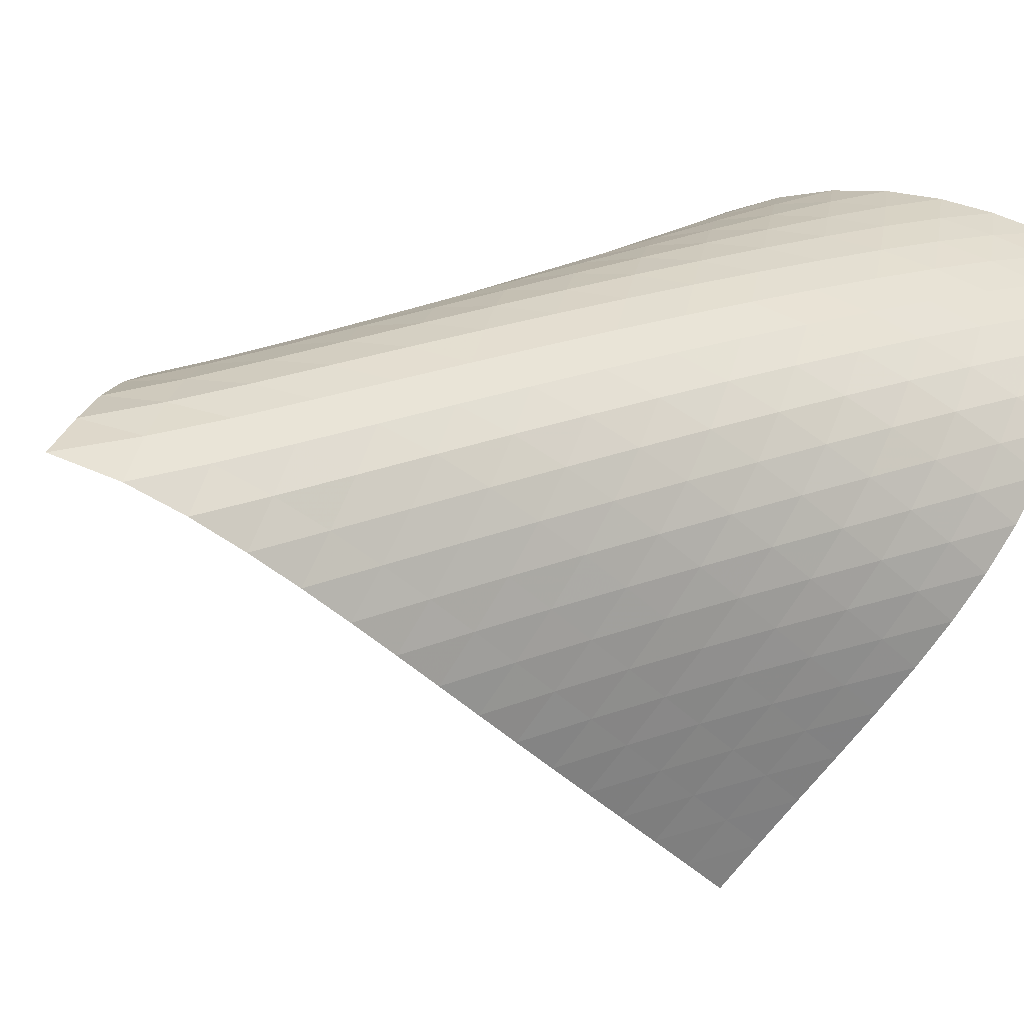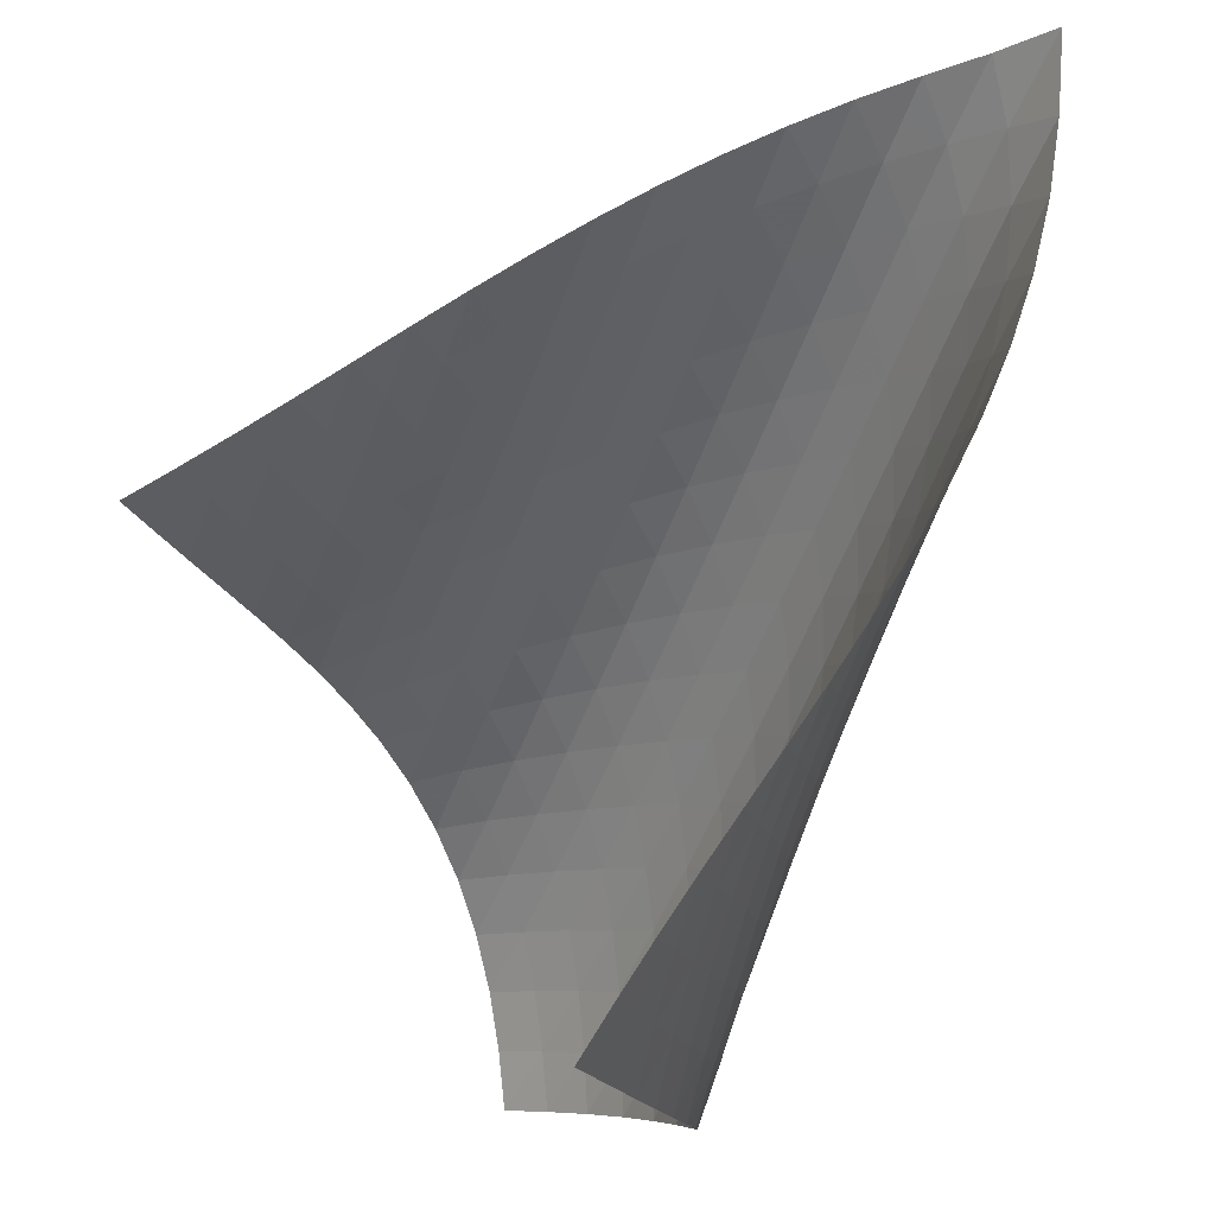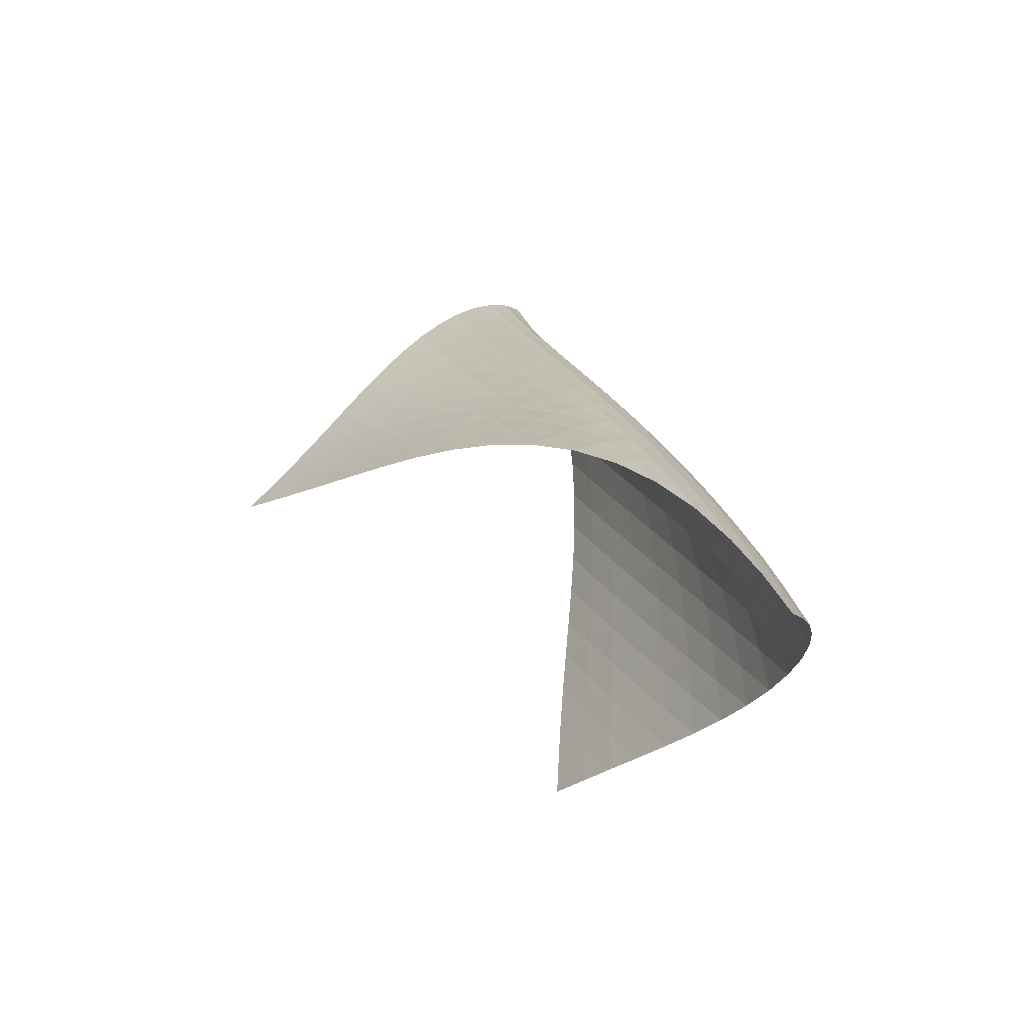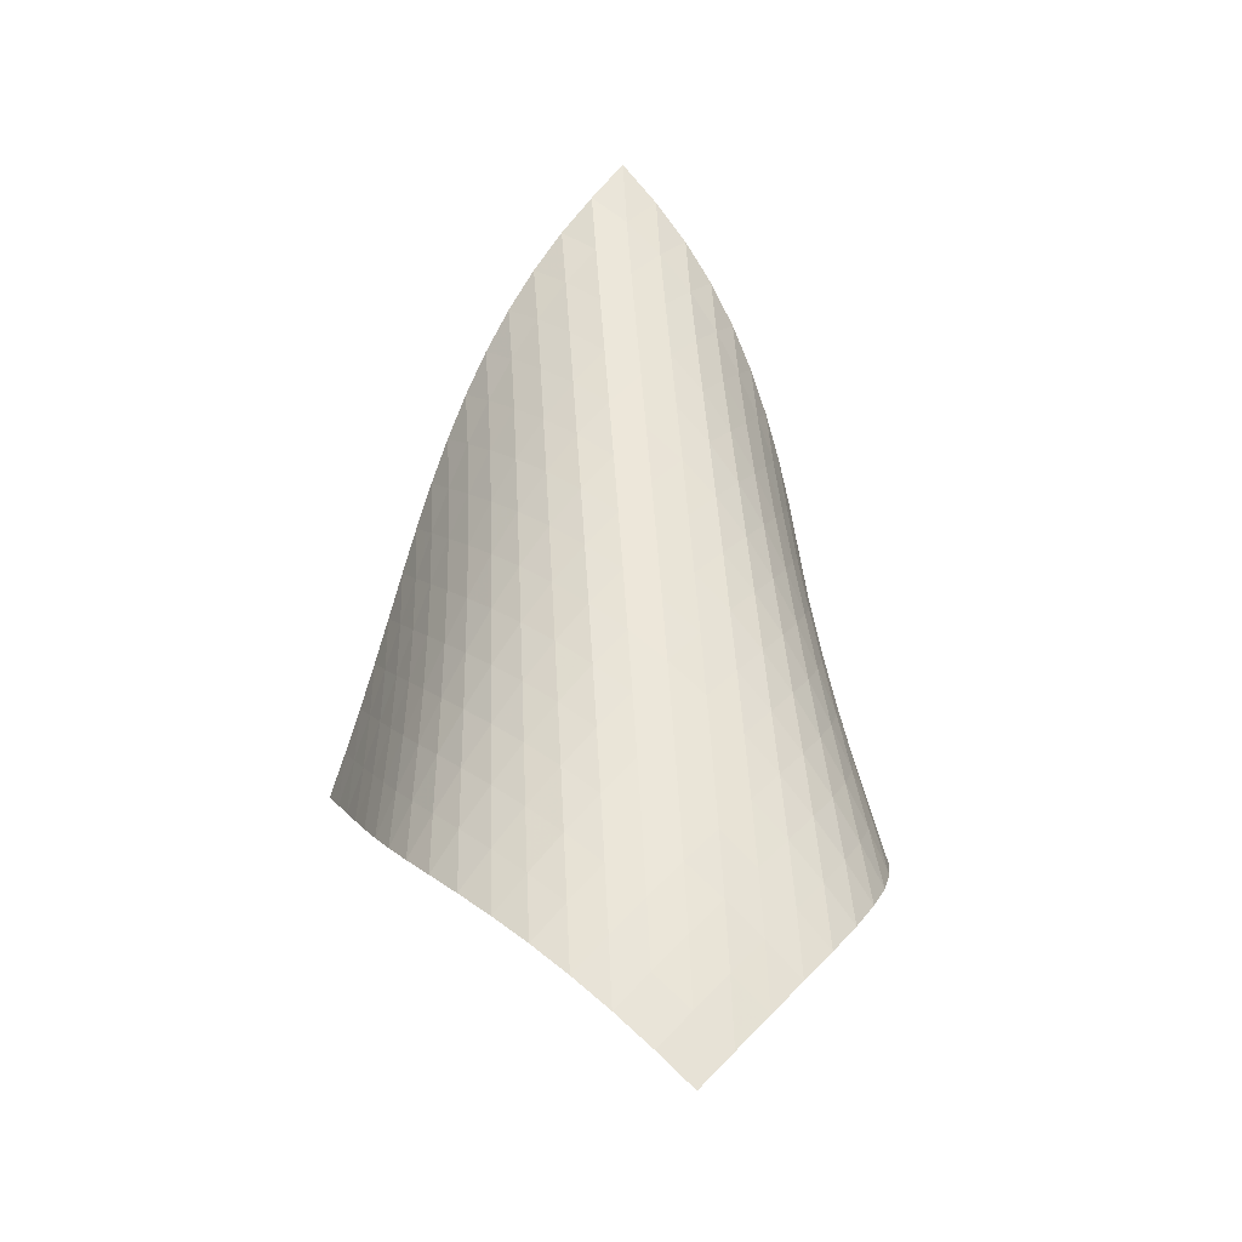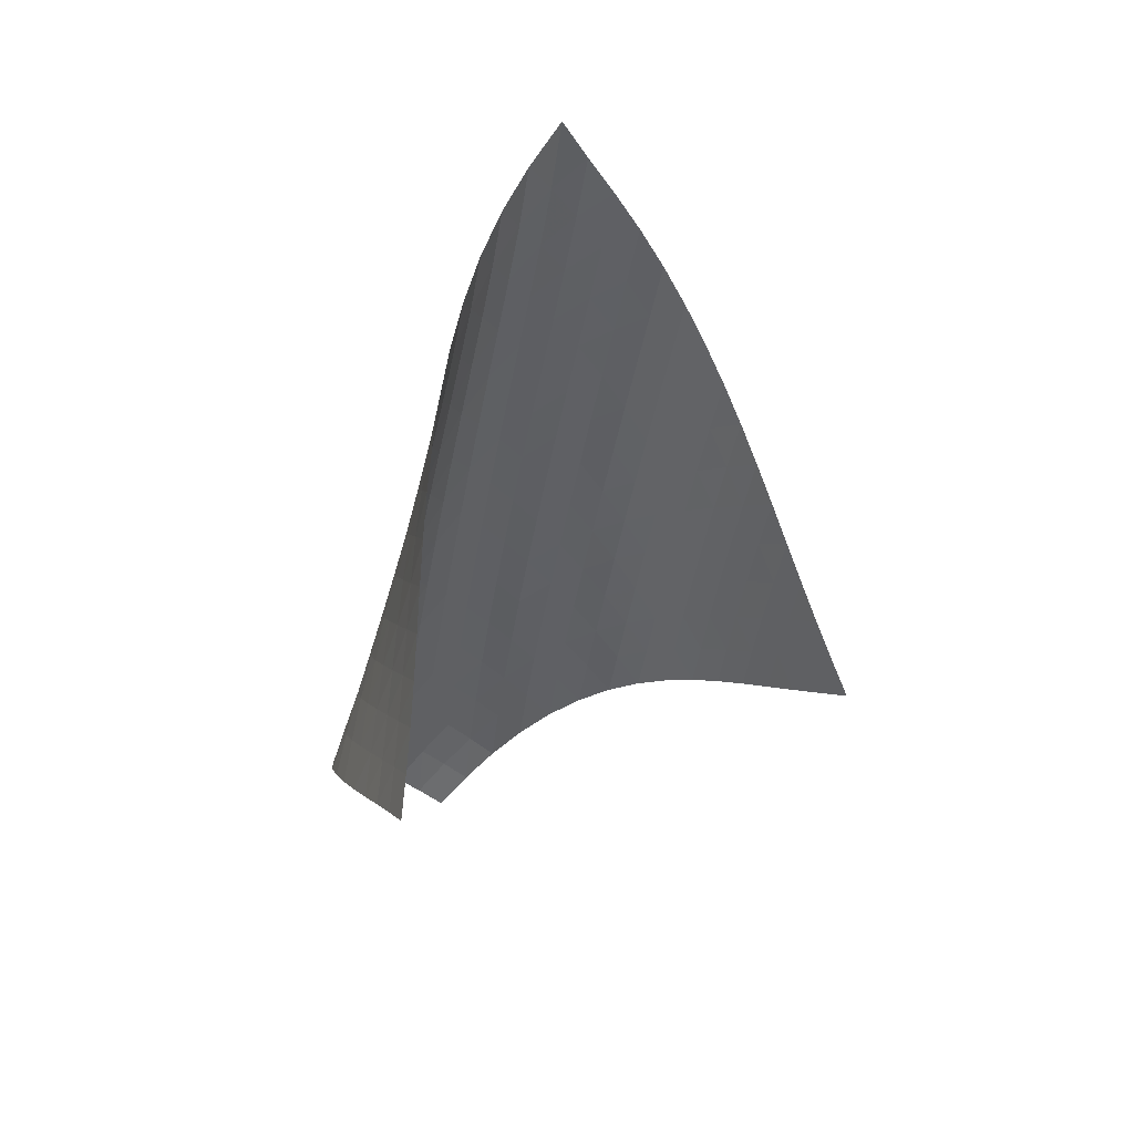
<metadata>
{"format":"obj","ext":"obj","renderer":"f3d","projection":"perspective","resolution":1024,"background":"white","views":[{"elev":-5.1,"azim":-138.9,"up":"+Z"},{"elev":-66.3,"azim":145.0,"up":"+Z"},{"elev":-55.6,"azim":-95.7,"up":"+Y"},{"elev":-15.6,"azim":-55.3,"up":"+Y"},{"elev":26.1,"azim":106.7,"up":"+Y"}]}
</metadata>
<code>
v -6.506 -0.04873 6.506
v -0.9106 -11.85 7.93
v -7.93 -11.85 0.9106
v -10.81 -17.9 10.81
v -7.94 -11.06 1.267
v -7.96 -10.26 1.618
v -7.992 -9.466 1.963
v -8.033 -8.665 2.303
v -8.077 -7.863 2.645
v -8.117 -7.062 2.991
v -8.144 -6.262 3.346
v -8.149 -5.466 3.714
v -8.12 -4.675 4.097
v -8.046 -3.89 4.495
v -7.914 -3.114 4.908
v -7.712 -2.349 5.331
v -7.424 -1.596 5.755
v -7.032 -0.8459 6.161
v -6.161 -0.8459 7.032
v -5.755 -1.596 7.424
v -5.331 -2.349 7.712
v -4.908 -3.114 7.914
v -4.495 -3.89 8.046
v -4.097 -4.675 8.12
v -3.714 -5.466 8.149
v -3.346 -6.262 8.144
v -2.991 -7.062 8.117
v -2.645 -7.863 8.077
v -2.303 -8.665 8.033
v -1.963 -9.466 7.992
v -1.618 -10.26 7.96
v -1.267 -11.06 7.94
v -1.558 -12.15 8.422
v -2.201 -12.44 8.922
v -2.841 -12.74 9.427
v -3.484 -13.03 9.93
v -4.139 -13.33 10.41
v -4.814 -13.64 10.86
v -5.516 -13.97 11.25
v -6.242 -14.33 11.55
v -6.984 -14.72 11.75
v -7.721 -15.16 11.84
v -8.434 -15.64 11.8
v -9.105 -16.16 11.67
v -9.724 -16.71 11.45
v -10.29 -17.3 11.15
v -11.15 -17.3 10.29
v -11.45 -16.71 9.724
v -11.67 -16.16 9.105
v -11.8 -15.64 8.434
v -11.84 -15.16 7.721
v -11.75 -14.72 6.984
v -11.55 -14.33 6.242
v -11.25 -13.97 5.516
v -10.86 -13.64 4.814
v -10.41 -13.33 4.139
v -9.93 -13.03 3.484
v -9.427 -12.74 2.841
v -8.922 -12.44 2.201
v -8.422 -12.15 1.558
v -6.804 -1.421 6.804
v -7.327 -2.083 6.471
v -7.732 -2.784 6.081
v -8.033 -3.514 5.668
v -8.247 -4.265 5.25
v -8.389 -5.031 4.839
v -8.474 -5.808 4.441
v -8.515 -6.593 4.056
v -8.525 -7.384 3.684
v -8.513 -8.178 3.324
v -8.491 -8.974 2.971
v -8.466 -9.77 2.621
v -8.444 -10.57 2.27
v -8.43 -11.36 1.916
v -6.471 -2.083 7.327
v -7.118 -2.644 7.118
v -7.654 -3.272 6.8
v -8.072 -3.95 6.419
v -8.384 -4.665 6.008
v -8.607 -5.405 5.591
v -8.758 -6.164 5.179
v -8.854 -6.934 4.777
v -8.908 -7.713 4.388
v -8.932 -8.498 4.011
v -8.937 -9.286 3.644
v -8.933 -10.08 3.282
v -8.927 -10.87 2.923
v -8.924 -11.66 2.563
v -6.081 -2.784 7.732
v -6.8 -3.272 7.654
v -7.449 -3.824 7.449
v -7.991 -4.439 7.136
v -8.42 -5.105 6.758
v -8.743 -5.809 6.348
v -8.979 -6.54 5.929
v -9.143 -7.29 5.513
v -9.253 -8.053 5.106
v -9.323 -8.825 4.711
v -9.365 -9.604 4.326
v -9.39 -10.39 3.949
v -9.406 -11.17 3.578
v -9.418 -11.95 3.208
v -5.668 -3.514 8.033
v -6.419 -3.95 8.072
v -7.136 -4.439 7.991
v -7.782 -4.99 7.782
v -8.328 -5.599 7.471
v -8.765 -6.257 7.095
v -9.102 -6.951 6.685
v -9.353 -7.673 6.264
v -9.536 -8.414 5.843
v -9.665 -9.168 5.429
v -9.756 -9.932 5.025
v -9.819 -10.7 4.631
v -9.866 -11.48 4.243
v -9.903 -12.25 3.861
v -5.25 -4.265 8.247
v -6.008 -4.665 8.384
v -6.758 -5.105 8.42
v -7.471 -5.599 8.328
v -8.113 -6.15 8.113
v -8.659 -6.756 7.801
v -9.105 -7.407 7.427
v -9.456 -8.093 7.018
v -9.726 -8.804 6.594
v -9.931 -9.535 6.168
v -10.08 -10.28 5.747
v -10.2 -11.03 5.334
v -10.29 -11.8 4.928
v -10.36 -12.56 4.529
v -4.839 -5.031 8.389
v -5.591 -5.405 8.607
v -6.348 -5.809 8.743
v -7.095 -6.257 8.765
v -7.801 -6.756 8.659
v -8.437 -7.31 8.437
v -8.984 -7.914 8.125
v -9.438 -8.558 7.752
v -9.805 -9.235 7.344
v -10.1 -9.936 6.919
v -10.33 -10.66 6.489
v -10.51 -11.39 6.06
v -10.65 -12.13 5.637
v -10.77 -12.88 5.221
v -4.441 -5.808 8.474
v -5.179 -6.164 8.758
v -5.929 -6.54 8.979
v -6.685 -6.951 9.102
v -7.427 -7.407 9.105
v -8.125 -7.914 8.984
v -8.755 -8.471 8.755
v -9.302 -9.072 8.441
v -9.764 -9.711 8.07
v -10.15 -10.38 7.664
v -10.46 -11.07 7.238
v -10.72 -11.78 6.805
v -10.93 -12.5 6.37
v -11.11 -13.23 5.939
v -4.056 -6.593 8.515
v -4.777 -6.934 8.854
v -5.513 -7.29 9.143
v -6.264 -7.673 9.353
v -7.018 -8.093 9.456
v -7.752 -8.558 9.438
v -8.441 -9.072 9.302
v -9.064 -9.633 9.064
v -9.611 -10.23 8.749
v -10.08 -10.87 8.38
v -10.48 -11.53 7.976
v -10.82 -12.2 7.552
v -11.11 -12.9 7.117
v -11.35 -13.61 6.678
v -3.684 -7.384 8.525
v -4.388 -7.713 8.908
v -5.106 -8.053 9.253
v -5.843 -8.414 9.536
v -6.594 -8.804 9.726
v -7.344 -9.235 9.805
v -8.07 -9.711 9.764
v -8.749 -10.23 9.611
v -9.364 -10.8 9.364
v -9.91 -11.4 9.047
v -10.39 -12.03 8.68
v -10.8 -12.67 8.28
v -11.17 -13.34 7.859
v -11.49 -14.02 7.424
v -3.324 -8.178 8.513
v -4.011 -8.498 8.932
v -4.711 -8.825 9.323
v -5.429 -9.168 9.665
v -6.168 -9.535 9.931
v -6.919 -9.936 10.1
v -7.664 -10.38 10.15
v -8.38 -10.87 10.08
v -9.047 -11.4 9.91
v -9.655 -11.97 9.655
v -10.2 -12.56 9.335
v -10.69 -13.19 8.971
v -11.12 -13.83 8.574
v -11.5 -14.48 8.156
v -2.971 -8.974 8.491
v -3.644 -9.286 8.937
v -4.326 -9.604 9.365
v -5.025 -9.932 9.756
v -5.747 -10.28 10.08
v -6.489 -10.66 10.33
v -7.238 -11.07 10.46
v -7.976 -11.53 10.48
v -8.68 -12.03 10.39
v -9.335 -12.56 10.2
v -9.934 -13.14 9.934
v -10.48 -13.74 9.612
v -10.97 -14.35 9.248
v -11.41 -14.99 8.853
v -2.621 -9.77 8.466
v -3.282 -10.08 8.933
v -3.949 -10.39 9.39
v -4.631 -10.7 9.819
v -5.334 -11.03 10.2
v -6.06 -11.39 10.51
v -6.805 -11.78 10.72
v -7.552 -12.2 10.82
v -8.28 -12.67 10.8
v -8.971 -13.19 10.69
v -9.612 -13.74 10.48
v -10.2 -14.31 10.2
v -10.74 -14.91 9.871
v -11.22 -15.53 9.503
v -2.27 -10.57 8.444
v -2.923 -10.87 8.927
v -3.578 -11.17 9.406
v -4.243 -11.48 9.866
v -4.928 -11.8 10.29
v -5.637 -12.13 10.65
v -6.37 -12.5 10.93
v -7.117 -12.9 11.11
v -7.859 -13.34 11.17
v -8.574 -13.83 11.12
v -9.248 -14.35 10.97
v -9.871 -14.91 10.74
v -10.44 -15.5 10.44
v -10.96 -16.1 10.1
v -1.916 -11.36 8.43
v -2.563 -11.66 8.924
v -3.208 -11.95 9.418
v -3.861 -12.25 9.903
v -4.529 -12.56 10.36
v -5.221 -12.88 10.77
v -5.939 -13.23 11.11
v -6.678 -13.61 11.35
v -7.424 -14.02 11.49
v -8.156 -14.48 11.5
v -8.853 -14.99 11.41
v -9.503 -15.53 11.22
v -10.1 -16.1 10.96
v -10.65 -16.69 10.65
f 256 46 4
f 256 4 47
f 5 74 60
f 5 60 3
f 74 88 59
f 74 59 60
f 88 102 58
f 88 58 59
f 102 116 57
f 102 57 58
f 116 130 56
f 116 56 57
f 130 144 55
f 130 55 56
f 144 158 54
f 144 54 55
f 158 172 53
f 158 53 54
f 172 186 52
f 172 52 53
f 186 200 51
f 186 51 52
f 200 214 50
f 200 50 51
f 214 228 49
f 214 49 50
f 228 242 48
f 228 48 49
f 242 256 47
f 242 47 48
f 1 19 61
f 1 61 18
f 18 61 62
f 18 62 17
f 17 62 63
f 17 63 16
f 16 63 64
f 16 64 15
f 15 64 65
f 15 65 14
f 14 65 66
f 14 66 13
f 13 66 67
f 13 67 12
f 12 67 68
f 12 68 11
f 11 68 69
f 11 69 10
f 10 69 70
f 10 70 9
f 9 70 71
f 9 71 8
f 8 71 72
f 8 72 7
f 7 72 73
f 7 73 6
f 6 73 74
f 6 74 5
f 19 20 75
f 19 75 61
f 61 75 76
f 61 76 62
f 62 76 77
f 62 77 63
f 63 77 78
f 63 78 64
f 64 78 79
f 64 79 65
f 65 79 80
f 65 80 66
f 66 80 81
f 66 81 67
f 67 81 82
f 67 82 68
f 68 82 83
f 68 83 69
f 69 83 84
f 69 84 70
f 70 84 85
f 70 85 71
f 71 85 86
f 71 86 72
f 72 86 87
f 72 87 73
f 73 87 88
f 73 88 74
f 20 21 89
f 20 89 75
f 75 89 90
f 75 90 76
f 76 90 91
f 76 91 77
f 77 91 92
f 77 92 78
f 78 92 93
f 78 93 79
f 79 93 94
f 79 94 80
f 80 94 95
f 80 95 81
f 81 95 96
f 81 96 82
f 82 96 97
f 82 97 83
f 83 97 98
f 83 98 84
f 84 98 99
f 84 99 85
f 85 99 100
f 85 100 86
f 86 100 101
f 86 101 87
f 87 101 102
f 87 102 88
f 21 22 103
f 21 103 89
f 89 103 104
f 89 104 90
f 90 104 105
f 90 105 91
f 91 105 106
f 91 106 92
f 92 106 107
f 92 107 93
f 93 107 108
f 93 108 94
f 94 108 109
f 94 109 95
f 95 109 110
f 95 110 96
f 96 110 111
f 96 111 97
f 97 111 112
f 97 112 98
f 98 112 113
f 98 113 99
f 99 113 114
f 99 114 100
f 100 114 115
f 100 115 101
f 101 115 116
f 101 116 102
f 22 23 117
f 22 117 103
f 103 117 118
f 103 118 104
f 104 118 119
f 104 119 105
f 105 119 120
f 105 120 106
f 106 120 121
f 106 121 107
f 107 121 122
f 107 122 108
f 108 122 123
f 108 123 109
f 109 123 124
f 109 124 110
f 110 124 125
f 110 125 111
f 111 125 126
f 111 126 112
f 112 126 127
f 112 127 113
f 113 127 128
f 113 128 114
f 114 128 129
f 114 129 115
f 115 129 130
f 115 130 116
f 23 24 131
f 23 131 117
f 117 131 132
f 117 132 118
f 118 132 133
f 118 133 119
f 119 133 134
f 119 134 120
f 120 134 135
f 120 135 121
f 121 135 136
f 121 136 122
f 122 136 137
f 122 137 123
f 123 137 138
f 123 138 124
f 124 138 139
f 124 139 125
f 125 139 140
f 125 140 126
f 126 140 141
f 126 141 127
f 127 141 142
f 127 142 128
f 128 142 143
f 128 143 129
f 129 143 144
f 129 144 130
f 24 25 145
f 24 145 131
f 131 145 146
f 131 146 132
f 132 146 147
f 132 147 133
f 133 147 148
f 133 148 134
f 134 148 149
f 134 149 135
f 135 149 150
f 135 150 136
f 136 150 151
f 136 151 137
f 137 151 152
f 137 152 138
f 138 152 153
f 138 153 139
f 139 153 154
f 139 154 140
f 140 154 155
f 140 155 141
f 141 155 156
f 141 156 142
f 142 156 157
f 142 157 143
f 143 157 158
f 143 158 144
f 25 26 159
f 25 159 145
f 145 159 160
f 145 160 146
f 146 160 161
f 146 161 147
f 147 161 162
f 147 162 148
f 148 162 163
f 148 163 149
f 149 163 164
f 149 164 150
f 150 164 165
f 150 165 151
f 151 165 166
f 151 166 152
f 152 166 167
f 152 167 153
f 153 167 168
f 153 168 154
f 154 168 169
f 154 169 155
f 155 169 170
f 155 170 156
f 156 170 171
f 156 171 157
f 157 171 172
f 157 172 158
f 26 27 173
f 26 173 159
f 159 173 174
f 159 174 160
f 160 174 175
f 160 175 161
f 161 175 176
f 161 176 162
f 162 176 177
f 162 177 163
f 163 177 178
f 163 178 164
f 164 178 179
f 164 179 165
f 165 179 180
f 165 180 166
f 166 180 181
f 166 181 167
f 167 181 182
f 167 182 168
f 168 182 183
f 168 183 169
f 169 183 184
f 169 184 170
f 170 184 185
f 170 185 171
f 171 185 186
f 171 186 172
f 27 28 187
f 27 187 173
f 173 187 188
f 173 188 174
f 174 188 189
f 174 189 175
f 175 189 190
f 175 190 176
f 176 190 191
f 176 191 177
f 177 191 192
f 177 192 178
f 178 192 193
f 178 193 179
f 179 193 194
f 179 194 180
f 180 194 195
f 180 195 181
f 181 195 196
f 181 196 182
f 182 196 197
f 182 197 183
f 183 197 198
f 183 198 184
f 184 198 199
f 184 199 185
f 185 199 200
f 185 200 186
f 28 29 201
f 28 201 187
f 187 201 202
f 187 202 188
f 188 202 203
f 188 203 189
f 189 203 204
f 189 204 190
f 190 204 205
f 190 205 191
f 191 205 206
f 191 206 192
f 192 206 207
f 192 207 193
f 193 207 208
f 193 208 194
f 194 208 209
f 194 209 195
f 195 209 210
f 195 210 196
f 196 210 211
f 196 211 197
f 197 211 212
f 197 212 198
f 198 212 213
f 198 213 199
f 199 213 214
f 199 214 200
f 29 30 215
f 29 215 201
f 201 215 216
f 201 216 202
f 202 216 217
f 202 217 203
f 203 217 218
f 203 218 204
f 204 218 219
f 204 219 205
f 205 219 220
f 205 220 206
f 206 220 221
f 206 221 207
f 207 221 222
f 207 222 208
f 208 222 223
f 208 223 209
f 209 223 224
f 209 224 210
f 210 224 225
f 210 225 211
f 211 225 226
f 211 226 212
f 212 226 227
f 212 227 213
f 213 227 228
f 213 228 214
f 30 31 229
f 30 229 215
f 215 229 230
f 215 230 216
f 216 230 231
f 216 231 217
f 217 231 232
f 217 232 218
f 218 232 233
f 218 233 219
f 219 233 234
f 219 234 220
f 220 234 235
f 220 235 221
f 221 235 236
f 221 236 222
f 222 236 237
f 222 237 223
f 223 237 238
f 223 238 224
f 224 238 239
f 224 239 225
f 225 239 240
f 225 240 226
f 226 240 241
f 226 241 227
f 227 241 242
f 227 242 228
f 31 32 243
f 31 243 229
f 229 243 244
f 229 244 230
f 230 244 245
f 230 245 231
f 231 245 246
f 231 246 232
f 232 246 247
f 232 247 233
f 233 247 248
f 233 248 234
f 234 248 249
f 234 249 235
f 235 249 250
f 235 250 236
f 236 250 251
f 236 251 237
f 237 251 252
f 237 252 238
f 238 252 253
f 238 253 239
f 239 253 254
f 239 254 240
f 240 254 255
f 240 255 241
f 241 255 256
f 241 256 242
f 32 2 33
f 32 33 243
f 243 33 34
f 243 34 244
f 244 34 35
f 244 35 245
f 245 35 36
f 245 36 246
f 246 36 37
f 246 37 247
f 247 37 38
f 247 38 248
f 248 38 39
f 248 39 249
f 249 39 40
f 249 40 250
f 250 40 41
f 250 41 251
f 251 41 42
f 251 42 252
f 252 42 43
f 252 43 253
f 253 43 44
f 253 44 254
f 254 44 45
f 254 45 255
f 255 45 46
f 255 46 256

</code>
